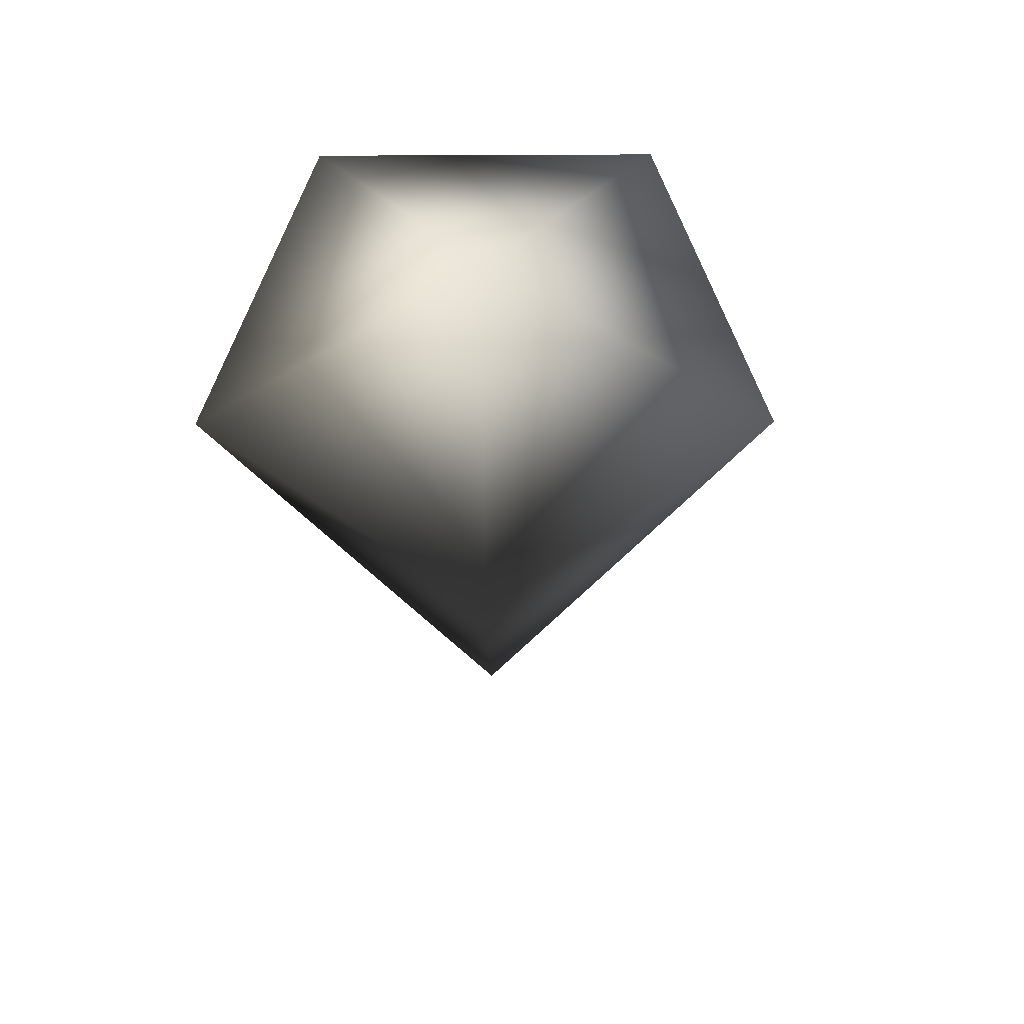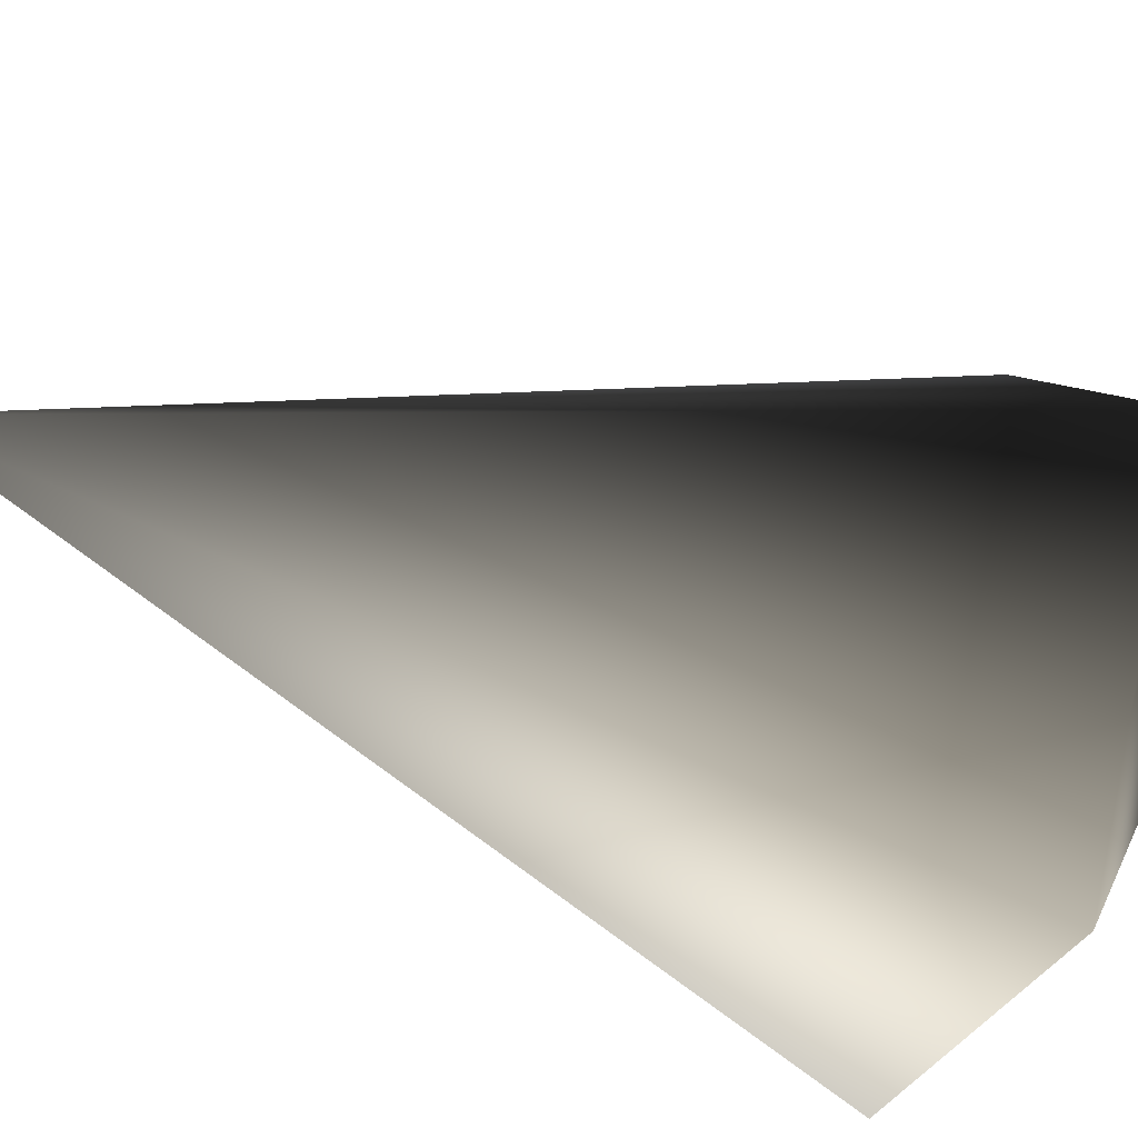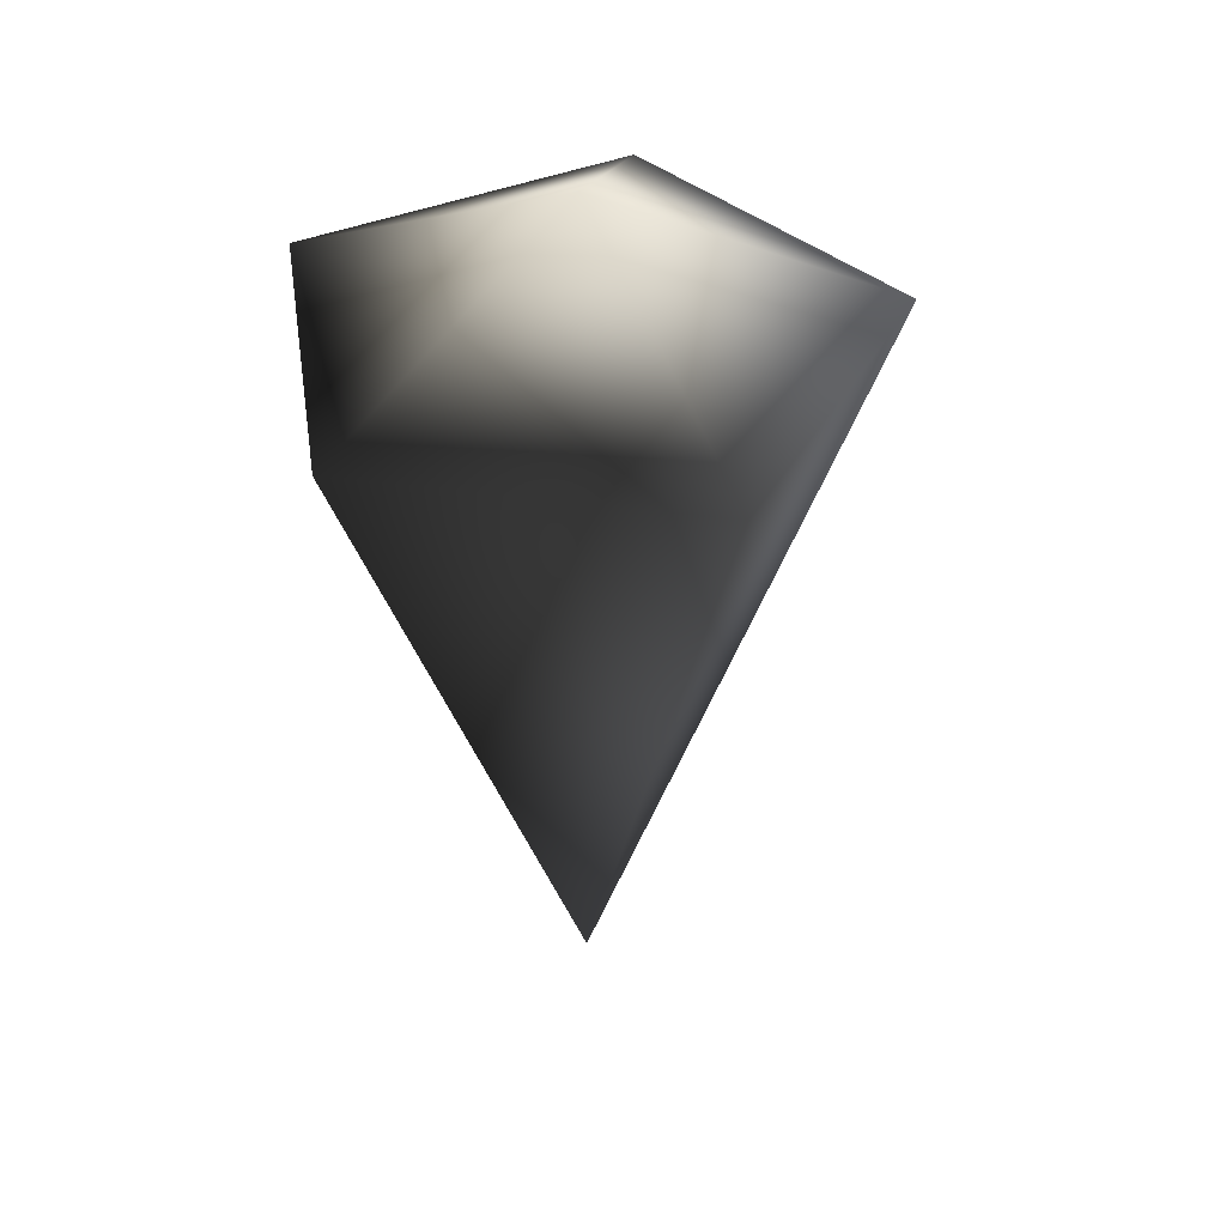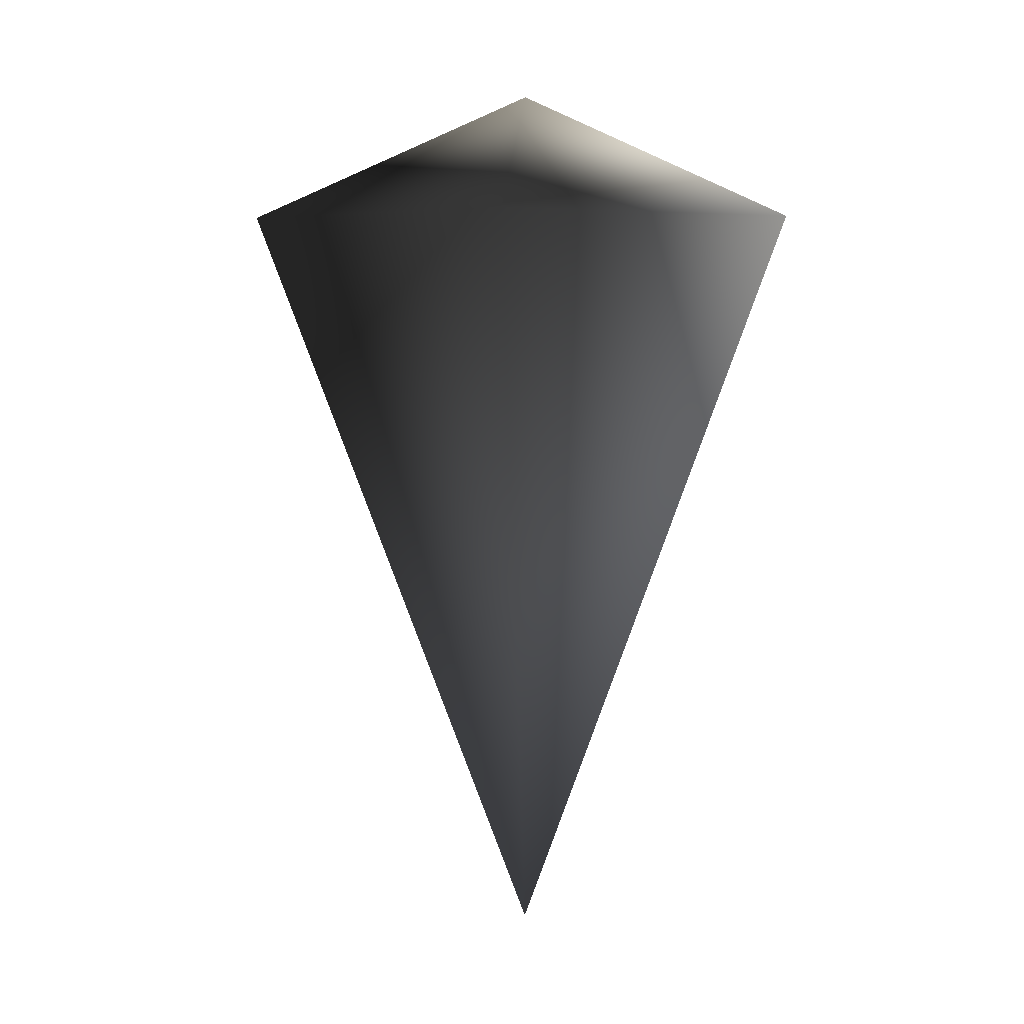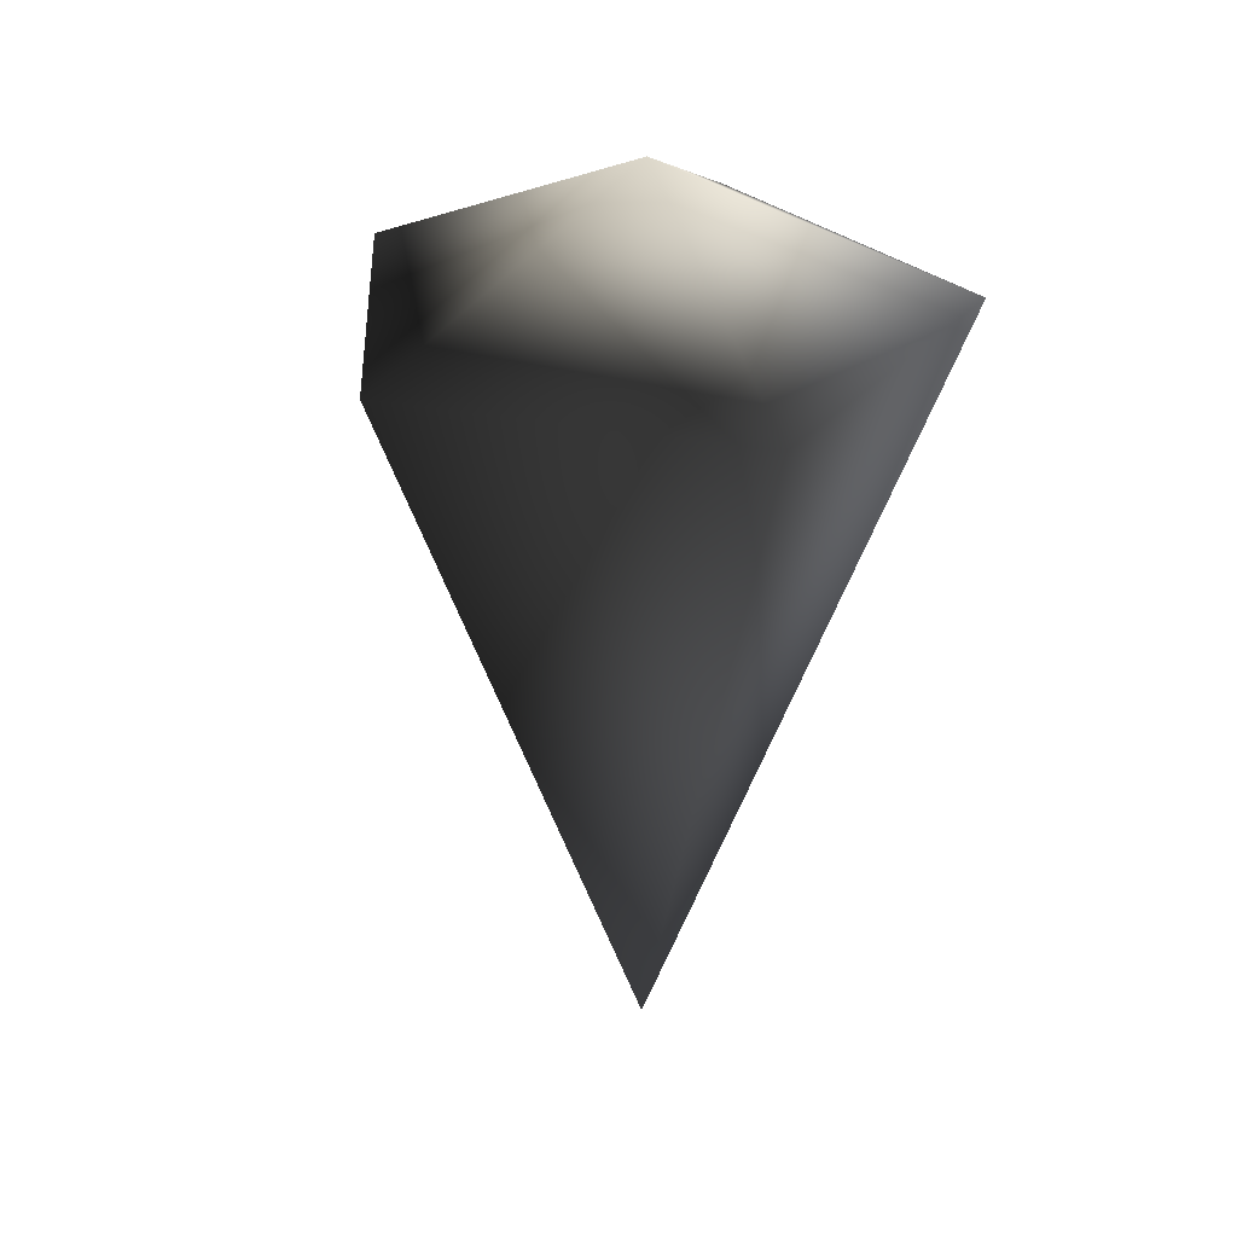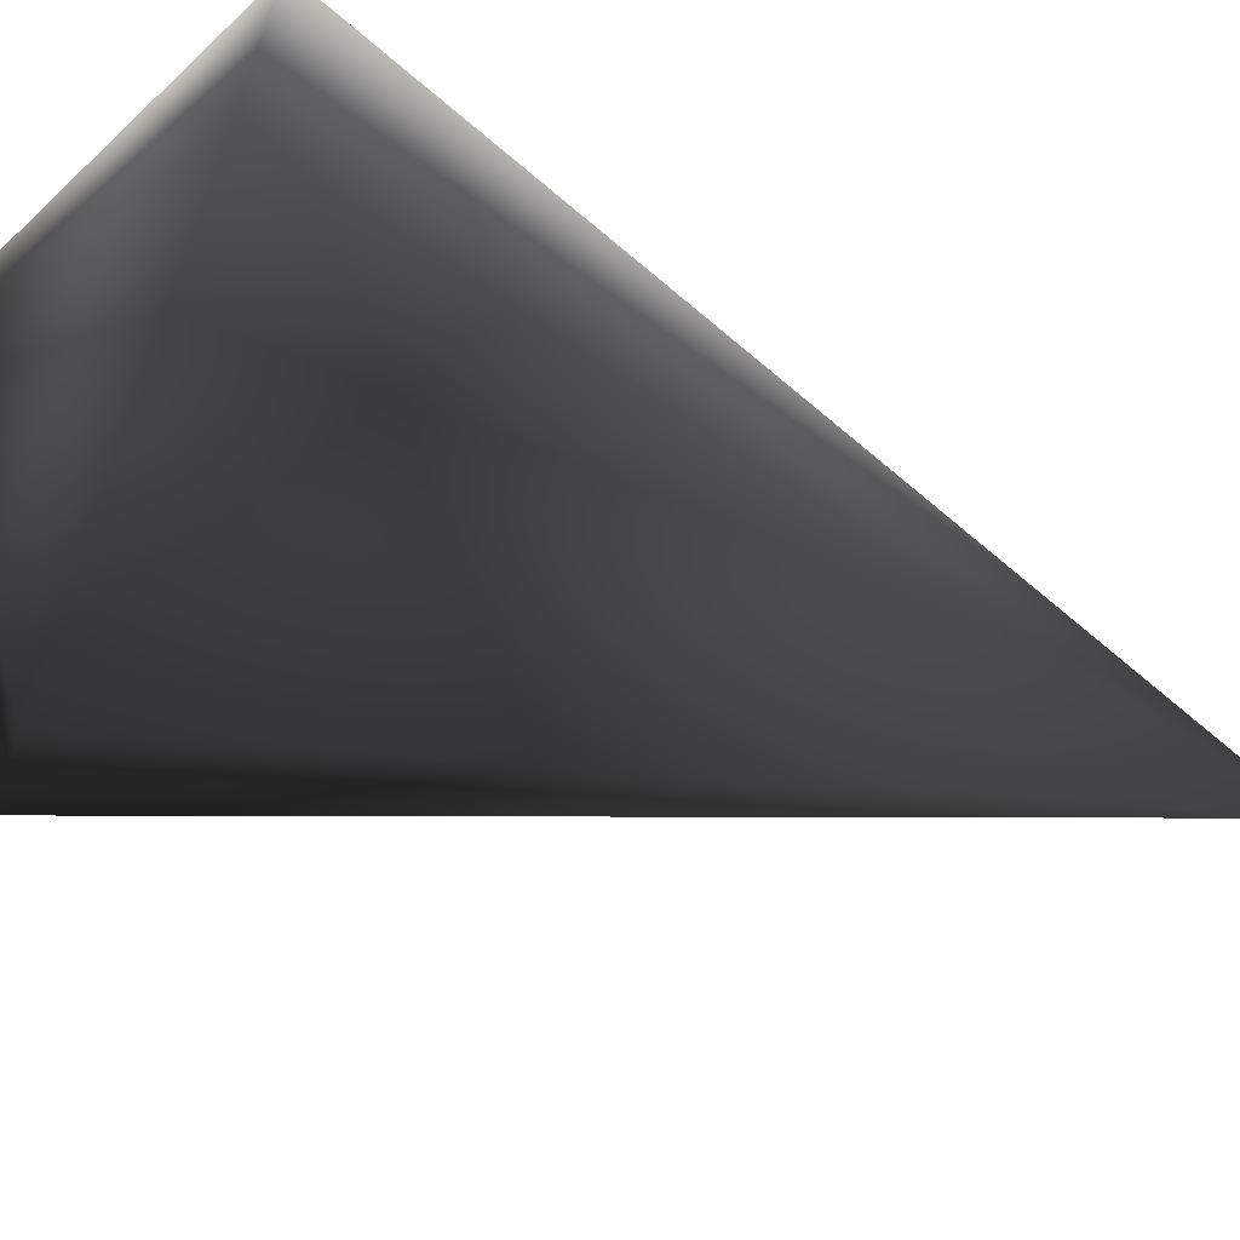
<metadata>
{"format":"obj","ext":"obj","renderer":"f3d","projection":"perspective","resolution":1024,"background":"white","views":[{"elev":60.7,"azim":17.7,"up":"+Y"},{"elev":-48.8,"azim":69.7,"up":"+Z"},{"elev":40.6,"azim":-8.7,"up":"+Y"},{"elev":5.5,"azim":-121.2,"up":"+Y"},{"elev":31.0,"azim":-146.9,"up":"+Y"},{"elev":-66.7,"azim":-110.8,"up":"+Z"}]}
</metadata>
<code>
v 0 -1.087 0
v 0.1394 0.1094 -0.4289
v -0.3648 0.1094 -0.2651
v 0 -1.087 0
v -0.3648 0.1094 0.2651
v 0.1394 0.1094 0.4289
v 0.451 0.1094 3.053e-07
v 0.1394 0.1094 -0.4289
v 0 0.3143 0
v -0.3648 0.1094 -0.2651
v -0.3648 0.1094 0.2651
v 0.1394 0.1094 -0.4289
v 0 0.3143 0
v 0.1394 0.1094 0.4289
v 0.451 0.1094 3.053e-07
v 0 0.3143 0
v 0.1394 0.1094 -0.4289
g Carrot2_Base_1218_146
f 1 3 2
f 4 5 3
f 4 6 5
f 4 7 6
f 1 8 7
f 5 6 9
f 10 11 9
f 12 10 13
f 14 15 9
f 15 17 16

</code>
